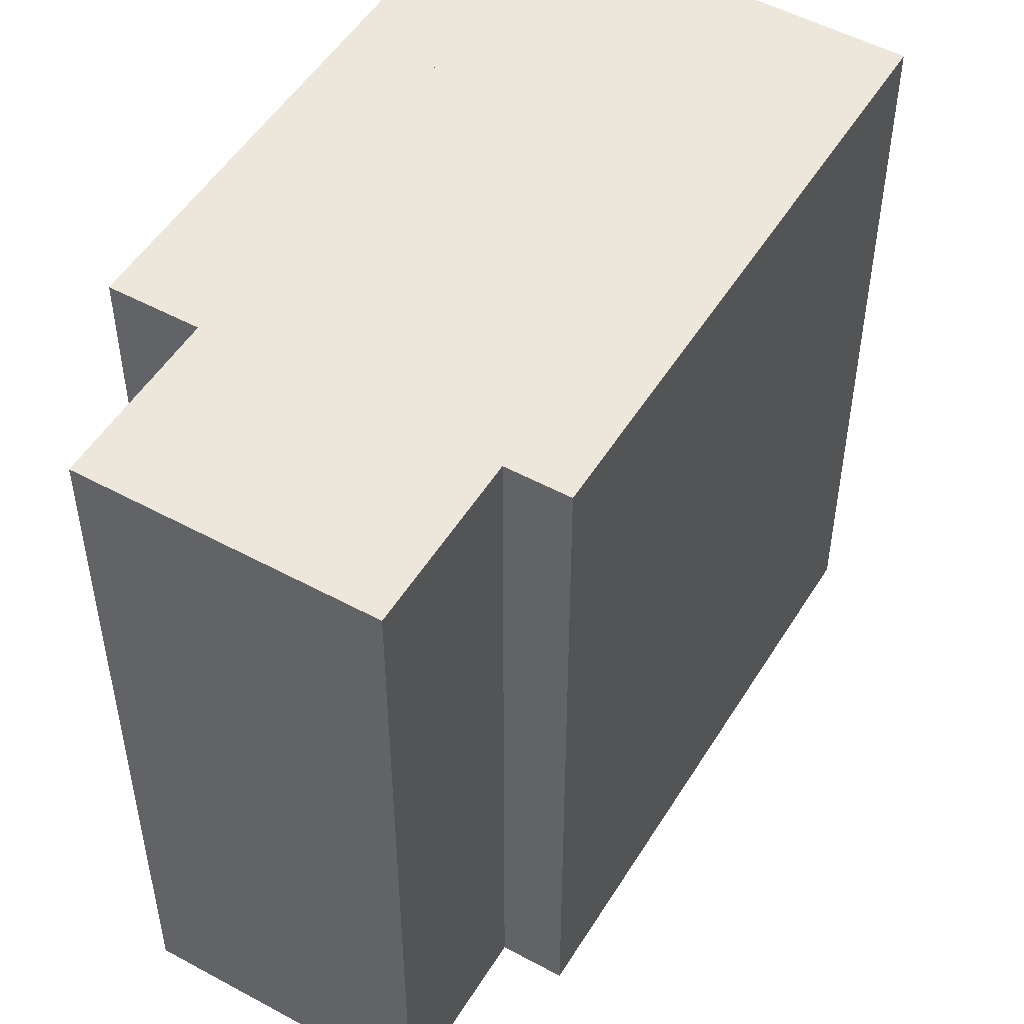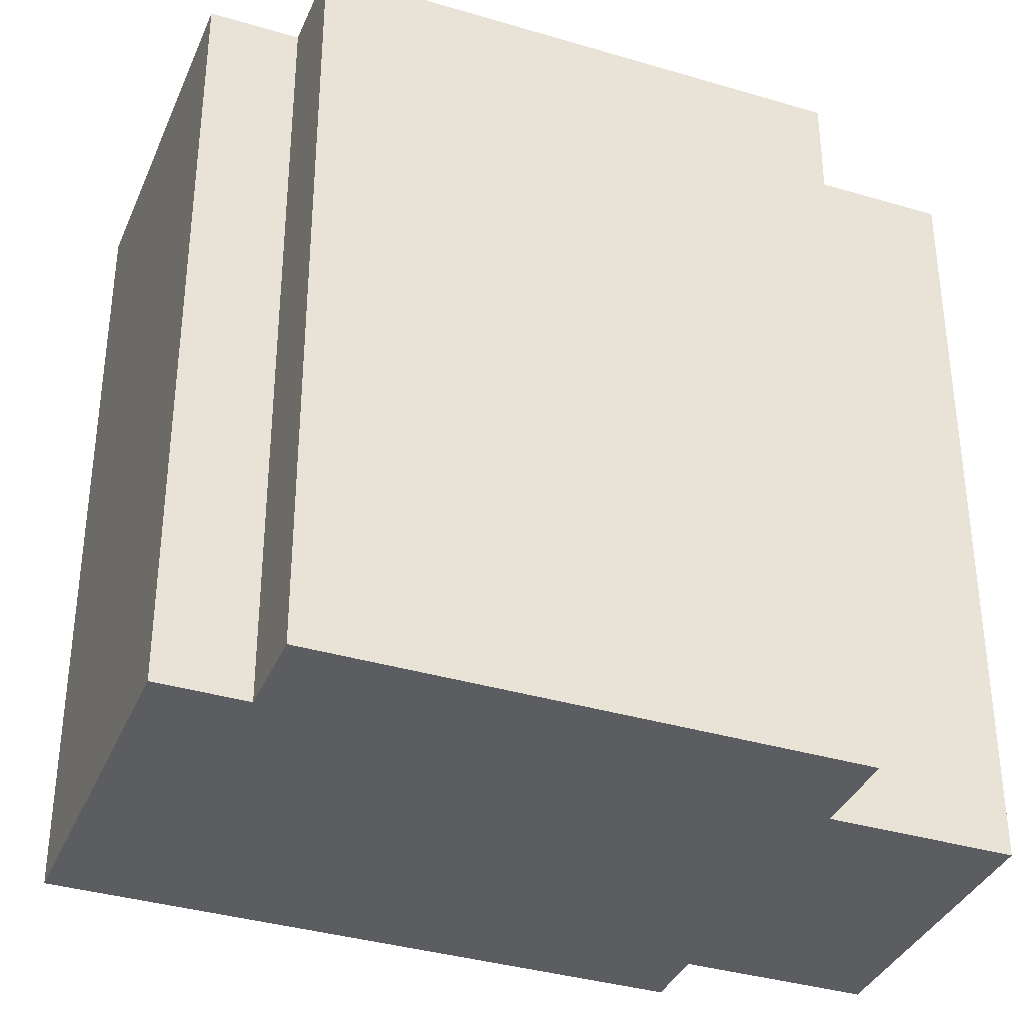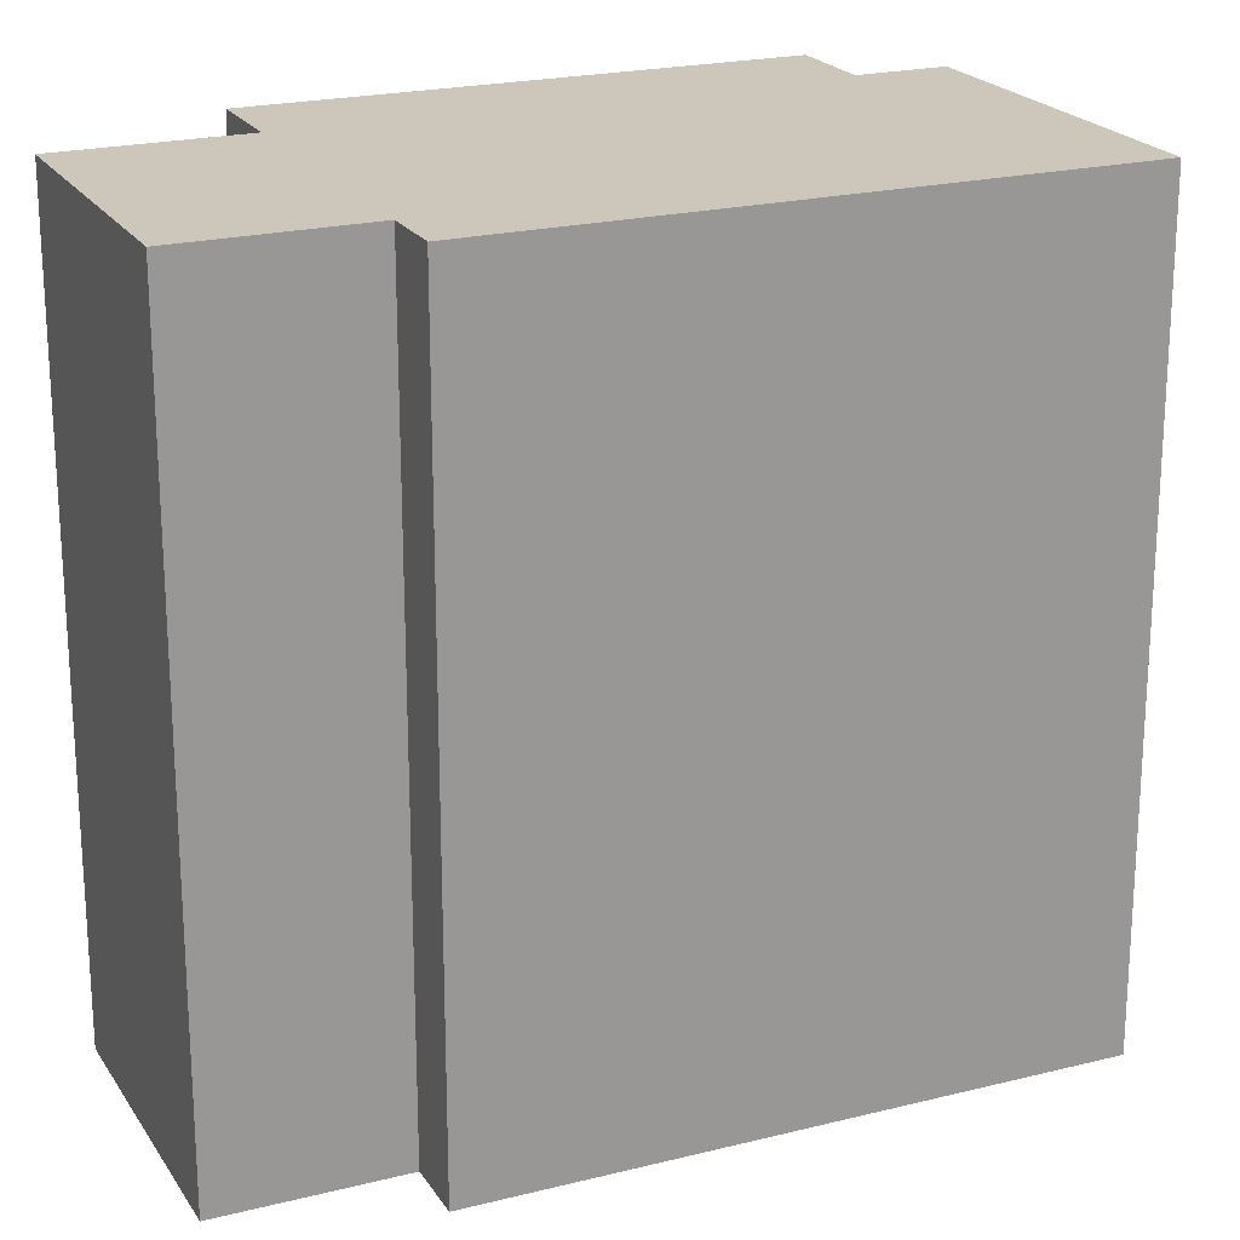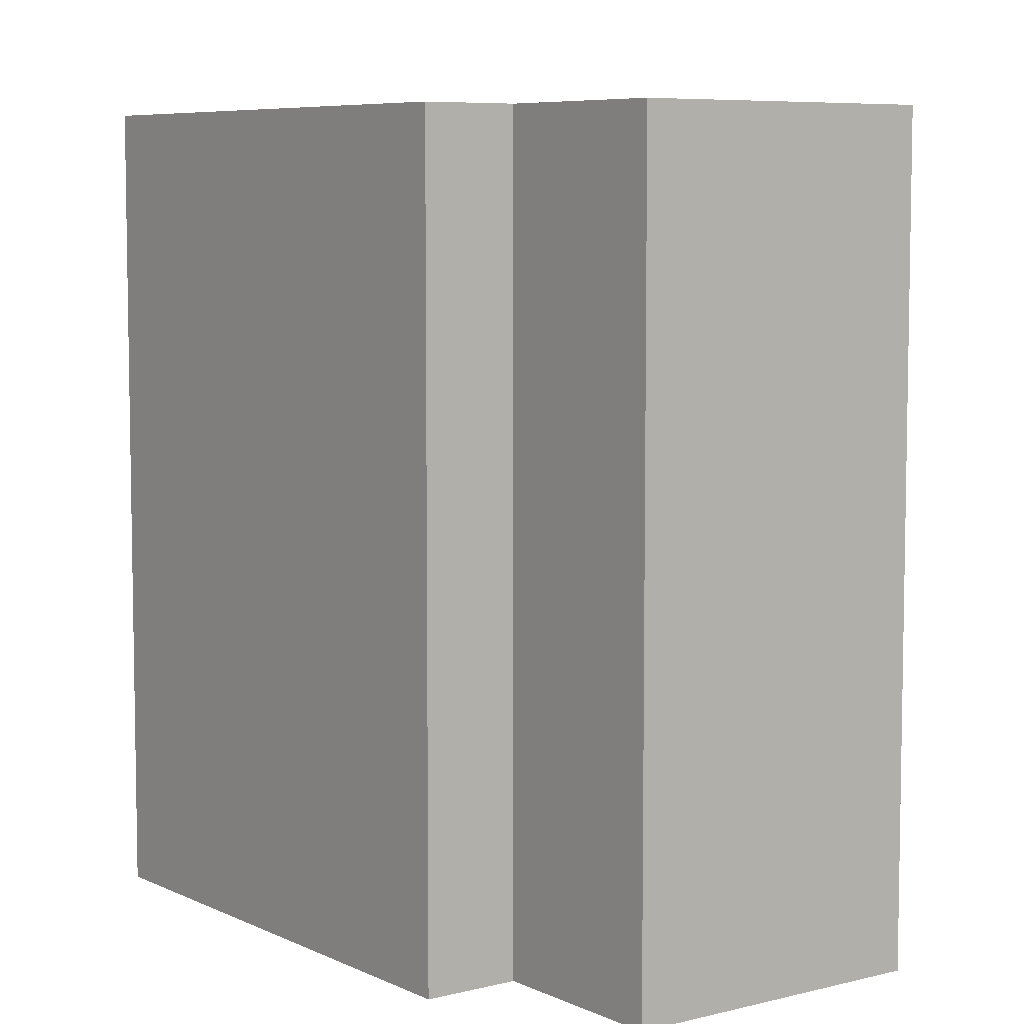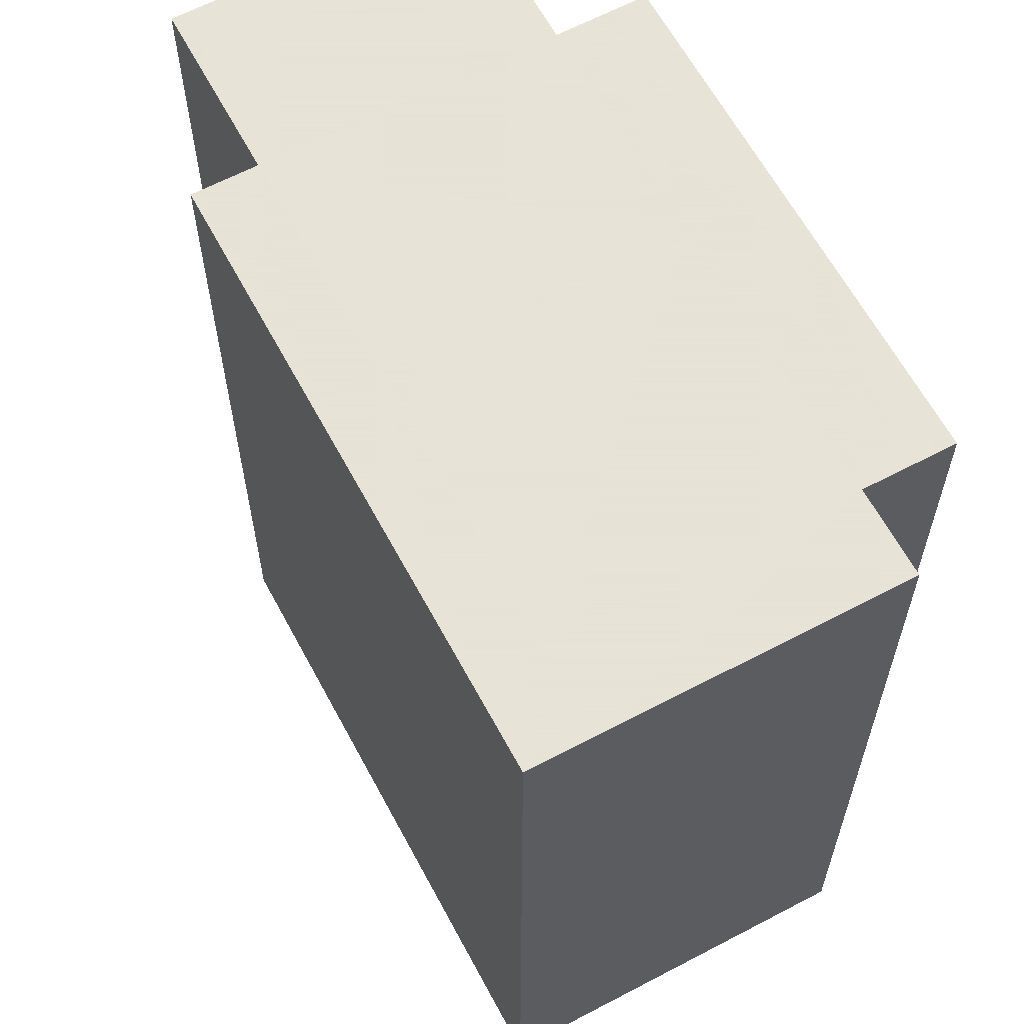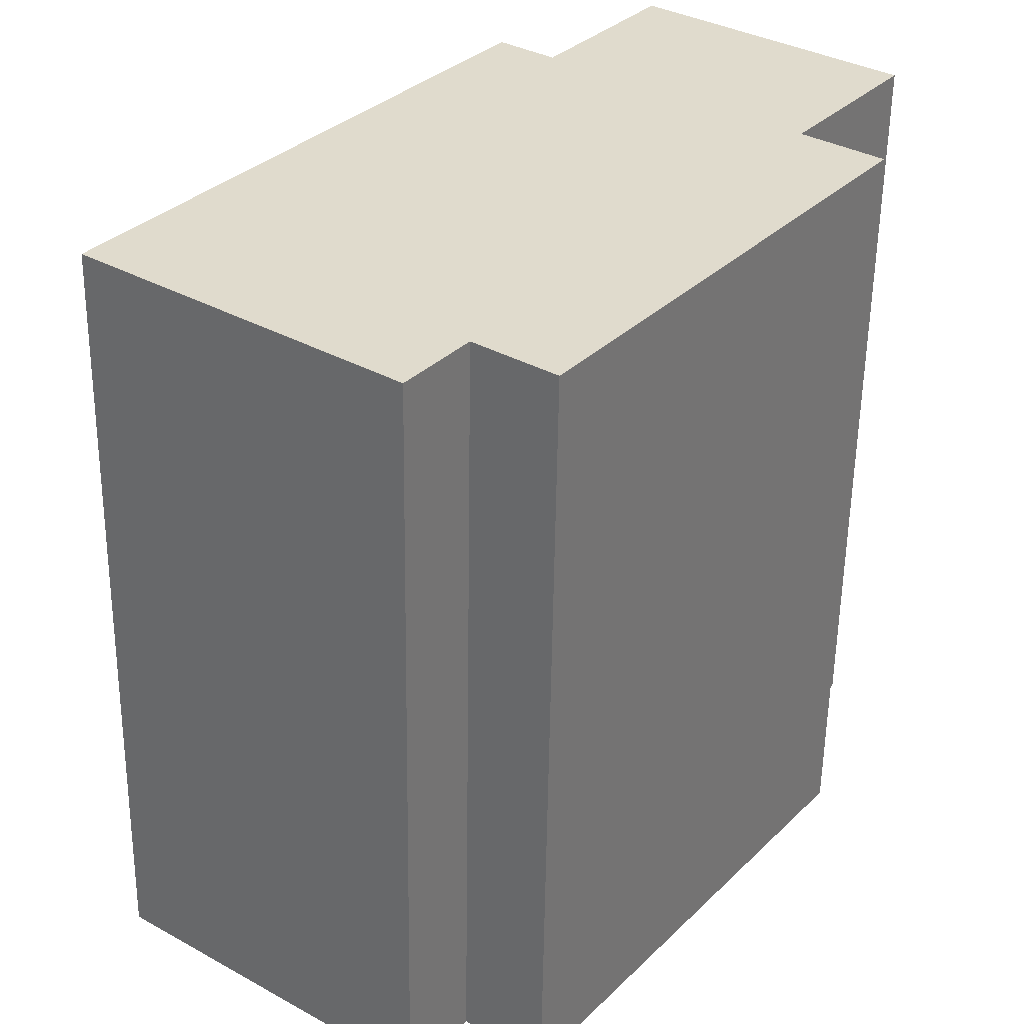
<metadata>
{"format":"obj","ext":"obj","renderer":"f3d","projection":"perspective","resolution":1024,"background":"white","views":[{"elev":51.1,"azim":-6.2,"up":"+Y"},{"elev":-36.3,"azim":-148.2,"up":"+Y"},{"elev":21.5,"azim":29.1,"up":"+Y"},{"elev":6.8,"azim":-73.4,"up":"+Y"},{"elev":62.8,"azim":114.9,"up":"+Y"},{"elev":-57.0,"azim":179.2,"up":"+Z"}]}
</metadata>
<code>
v  25.2 27.3 -12.16
v  25.24 27.3 -16.05
v  23.36 27.3 -13.55
v  27.08 27.3 -14.66
v  17.32 27.3 -5.519
v  19.17 27.3 -4.133
v  14.96 27.3 -19.9
v  16.84 27.3 -22.39
v  8.907 27.3 -11.85
v  12.26 27.3 1.21
v  14.11 27.3 2.592
v  3.835 27.3 -5.1
v  8.43 27.3 6.309
v  0.0005826 27.3 -0.0008641
v  11.93 27.3 -15.87
v  10.64 27.3 -16.85
v  6.308 27.3 -13.8
v  13.66 27.3 -20.88
v  12.37 27.3 -21.86
v  1.231 27.3 -7.048
v  3.51 27.3 -7.374
v  7.608 27.3 -12.82
v  23.36 8.298e-16 -13.55
v  27.08 8.974e-16 -14.66
v  25.2 7.447e-16 -12.16
v  25.24 9.825e-16 -16.05
v  19.17 2.53e-16 -4.132
v  17.32 3.379e-16 -5.518
v  14.96 1.218e-15 -19.9
v  16.84 1.371e-15 -22.39
v  8.907 7.253e-16 -11.84
v  14.11 -1.588e-16 2.593
v  12.26 -7.412e-17 1.21
v  3.834 3.122e-16 -5.099
v  8.429 -3.863e-16 6.31
v  0 0 0
v  12.37 1.338e-15 -21.85
v  6.307 8.449e-16 -13.8
v  1.231 4.315e-16 -7.048
g defaultobject
f 1 2 3
f 2 1 4
f 1 5 6
f 5 1 3
f 2 7 3
f 7 2 8
f 3 9 5
f 9 3 7
f 6 10 11
f 10 6 5
f 9 10 5
f 10 9 12
f 12 13 10
f 13 12 14
f 15 7 16
f 16 9 15
f 9 16 17
f 17 18 19
f 18 17 16
f 16 7 18
f 20 12 21
f 17 21 22
f 21 17 20
f 22 12 9
f 12 22 21
f 23 24 25
f 24 23 26
f 27 23 25
f 23 27 28
f 29 26 23
f 26 29 30
f 29 28 31
f 28 29 23
f 32 28 27
f 28 32 33
f 31 33 34
f 33 31 28
f 34 35 36
f 35 34 33
f 31 37 29
f 37 31 38
f 38 34 39
f 34 38 31
f 14 34 36
f 34 14 12
f 33 13 35
f 13 33 10
f 17 37 38
f 37 17 19
f 19 29 37
f 29 19 7
f 7 19 18
f 12 39 34
f 39 12 20
f 20 38 39
f 38 20 17
f 26 4 24
f 4 26 2
f 24 1 25
f 1 24 4
f 25 6 27
f 6 25 1
f 7 30 29
f 30 7 8
f 30 2 26
f 2 30 8
f 27 11 32
f 11 27 6
f 11 33 32
f 33 11 10
f 13 36 35
f 36 13 14

</code>
